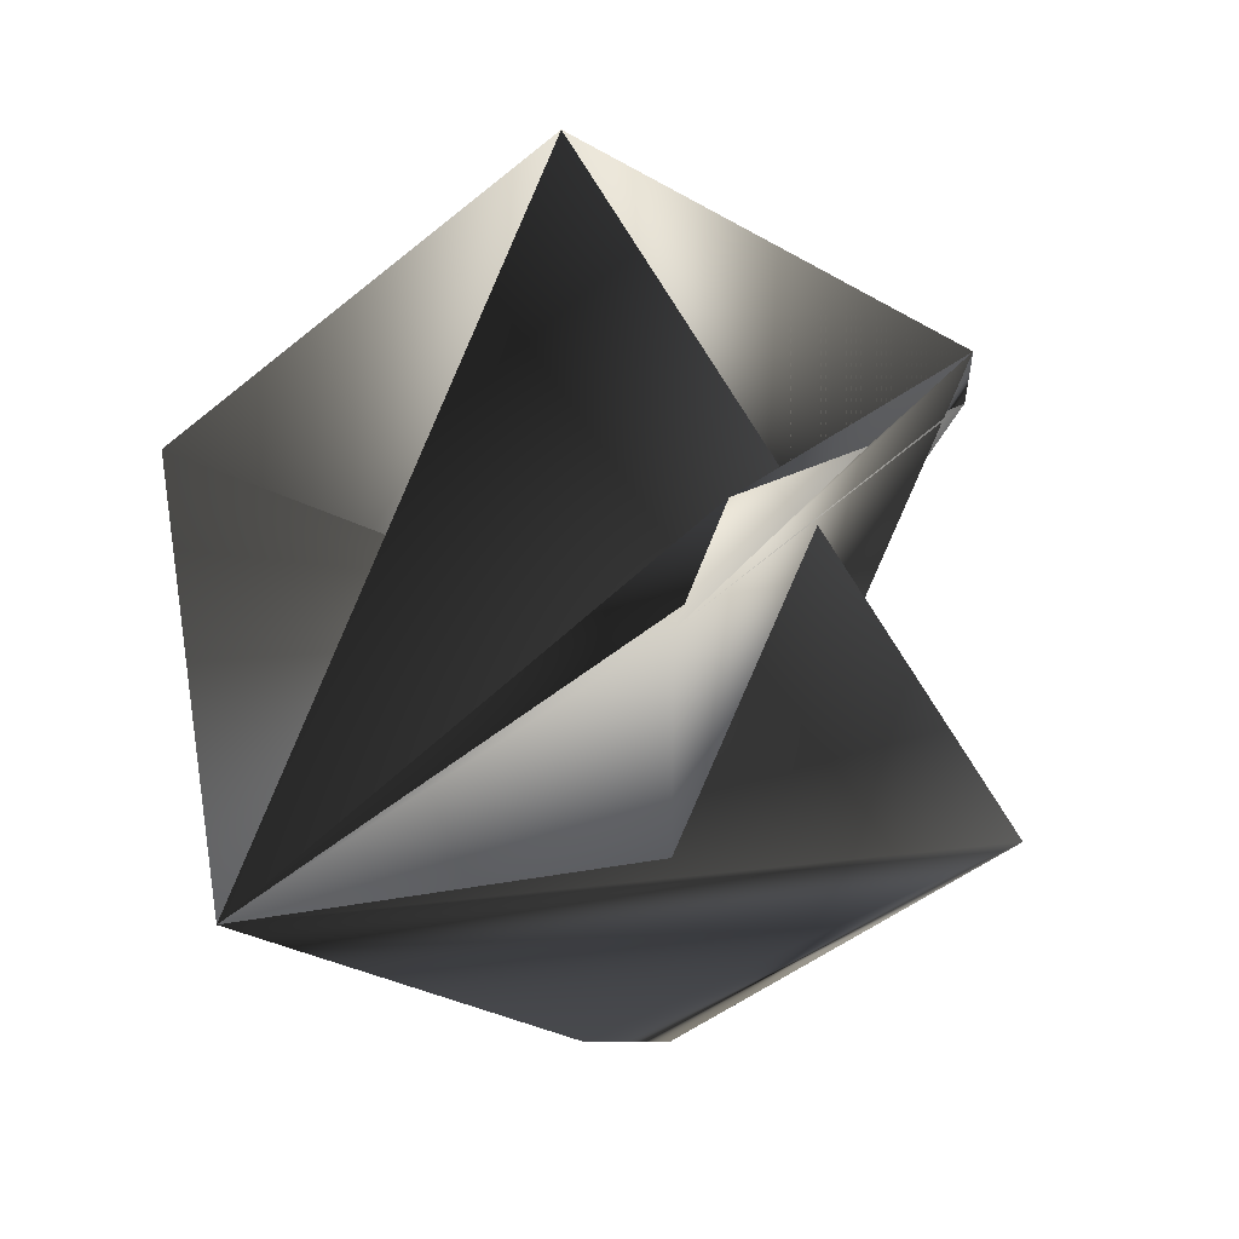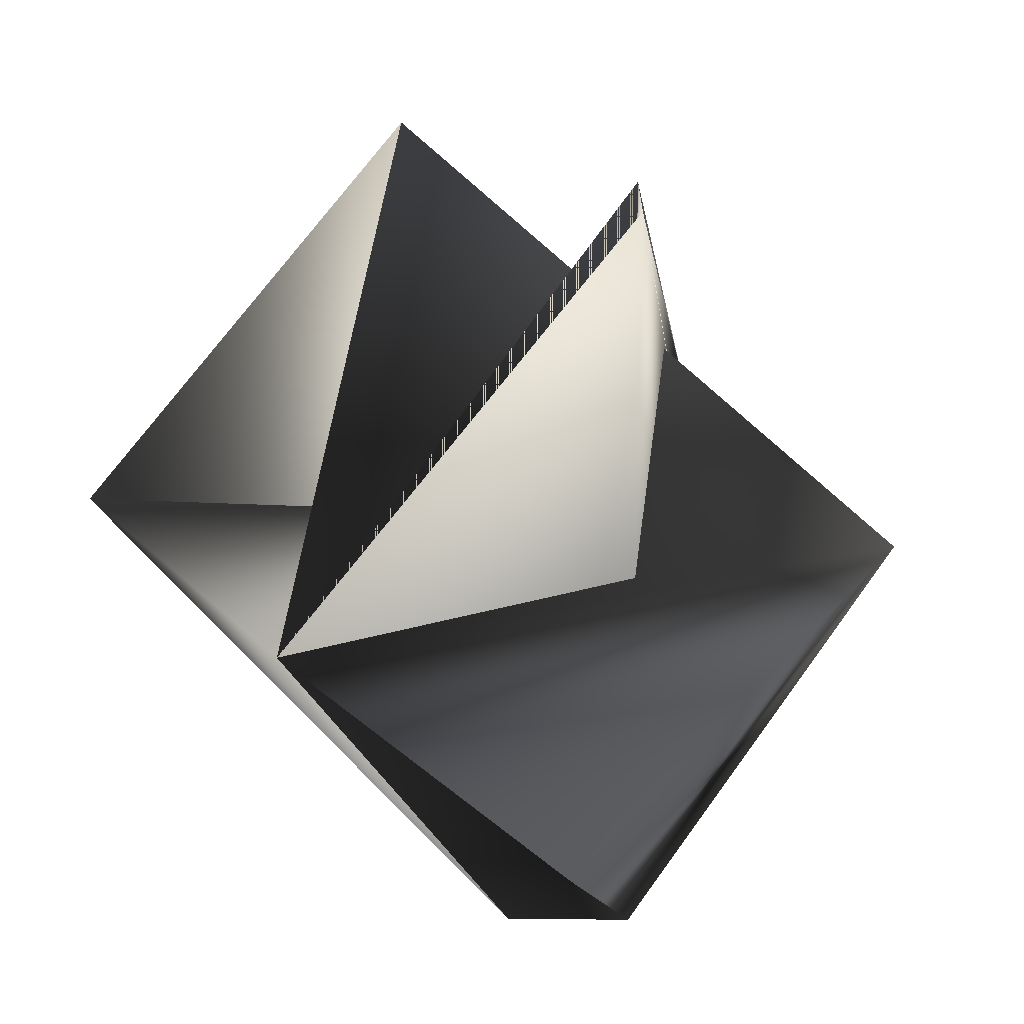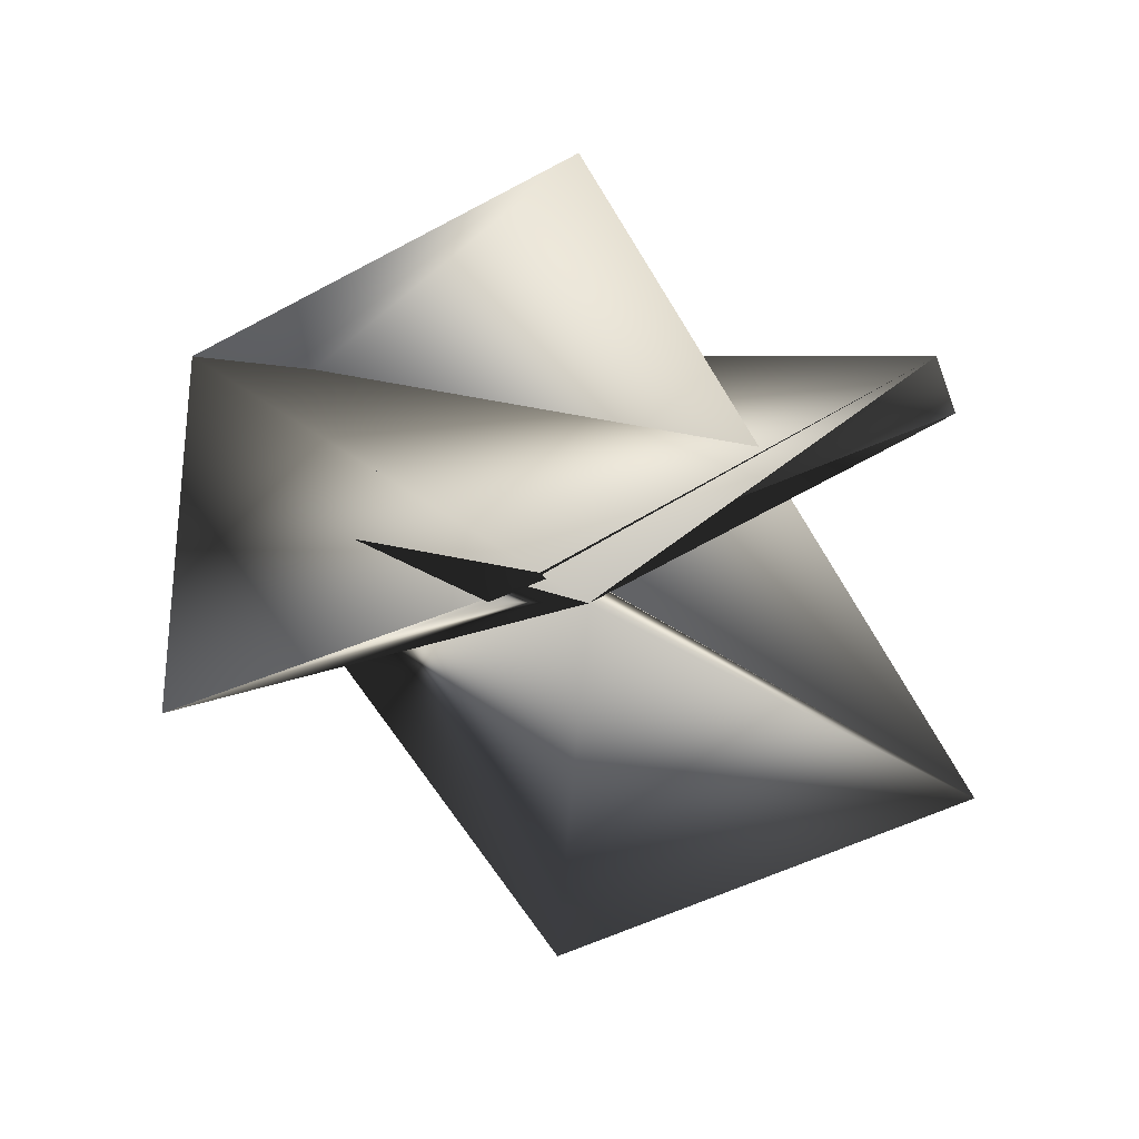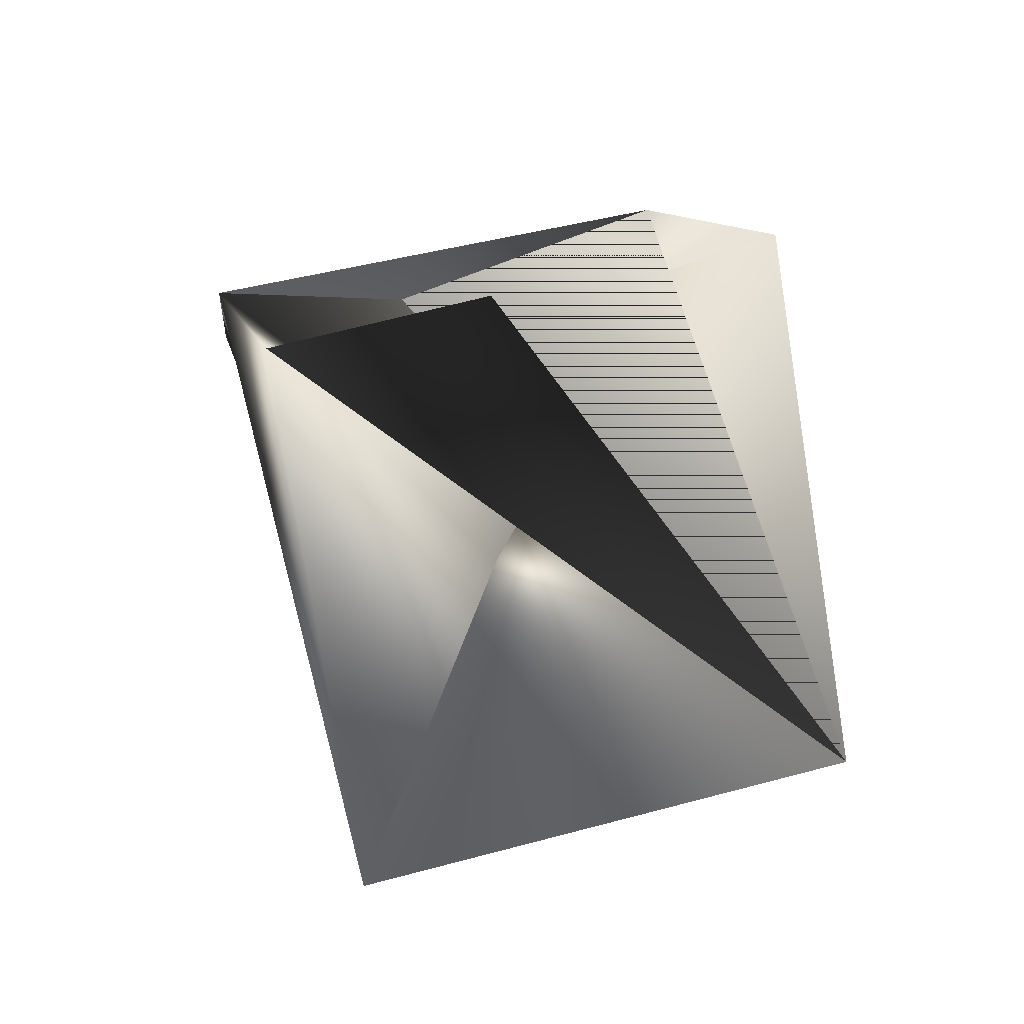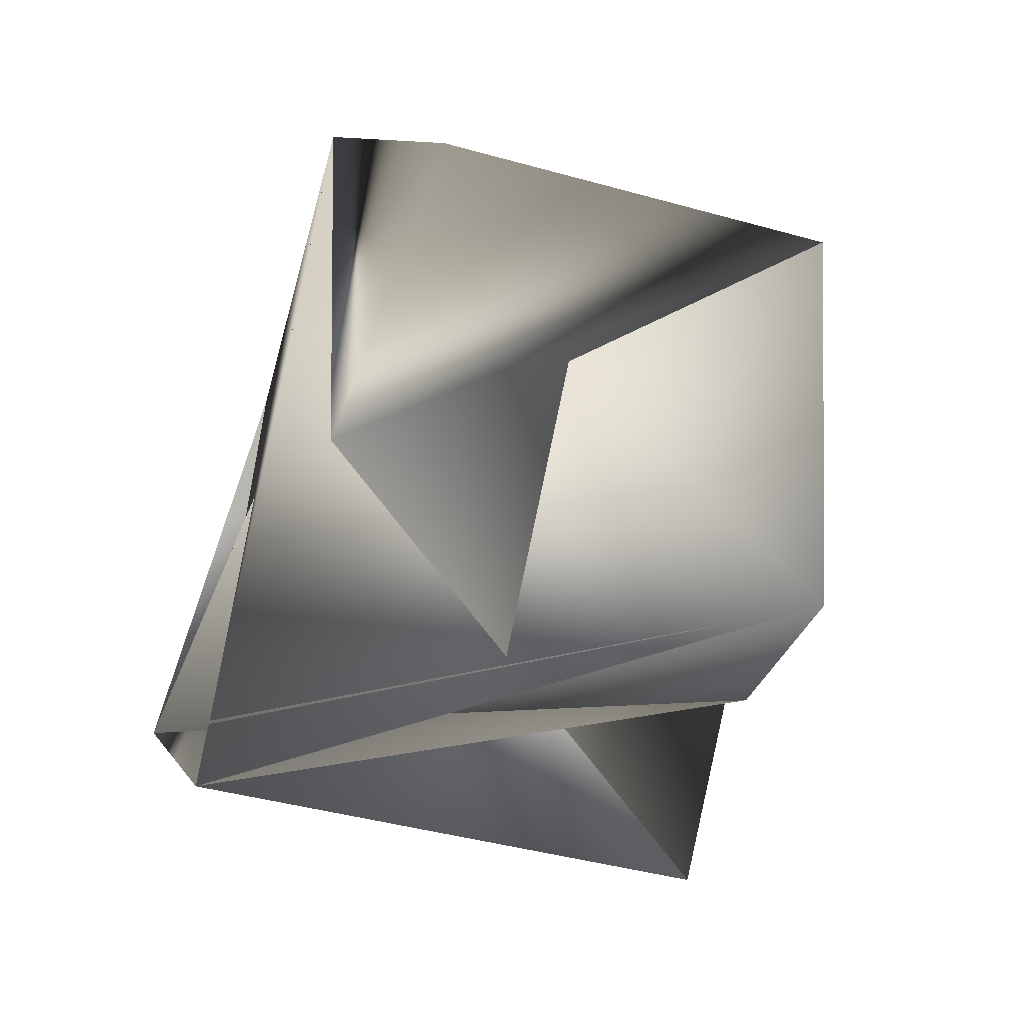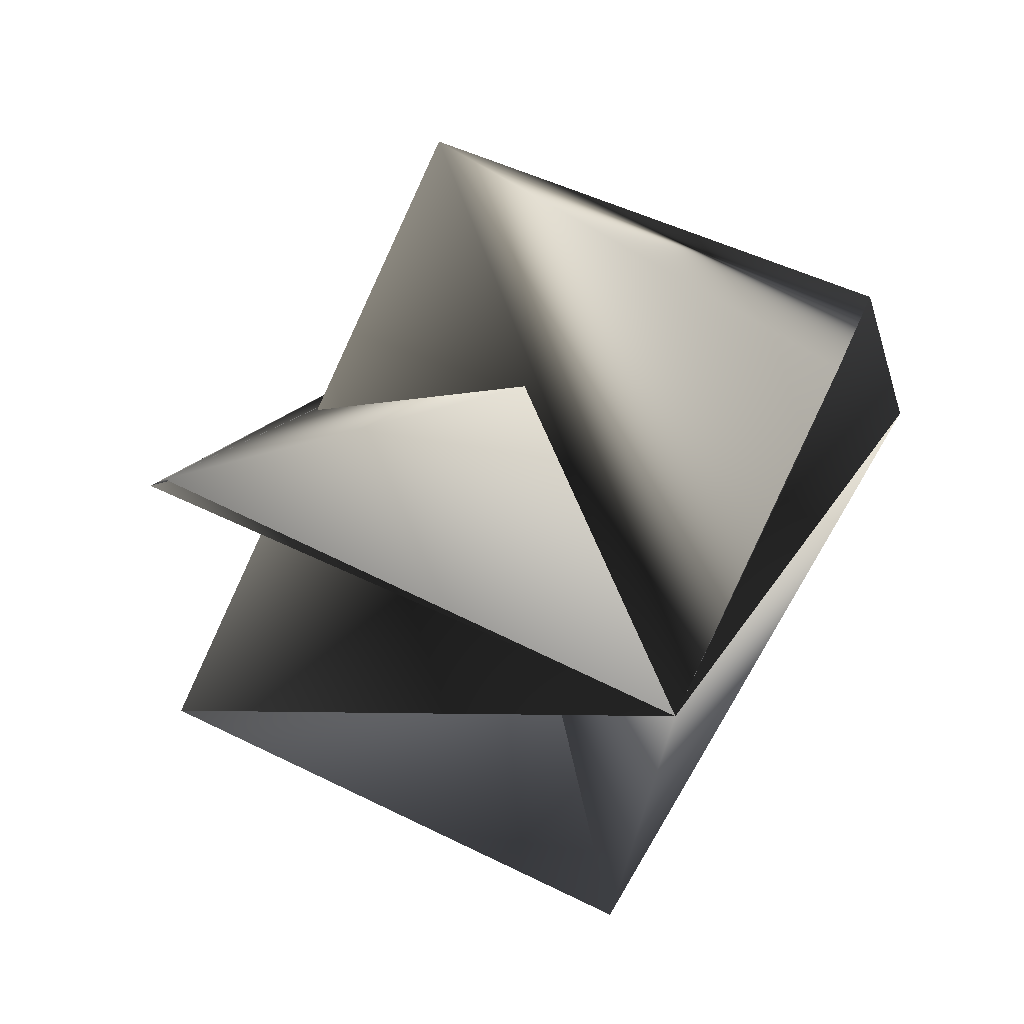
<metadata>
{"format":"obj","ext":"obj","renderer":"f3d","projection":"perspective","resolution":1024,"background":"white","views":[{"elev":57.1,"azim":155.0,"up":"+Z"},{"elev":20.4,"azim":135.9,"up":"+Z"},{"elev":-13.9,"azim":-92.7,"up":"+Y"},{"elev":56.5,"azim":59.5,"up":"+Z"},{"elev":58.6,"azim":-38.4,"up":"+Y"},{"elev":44.9,"azim":68.8,"up":"+Y"}]}
</metadata>
<code>
v -0.3206 -0.6563 0.6501
v -0.2645 -0.6742 0.6036
v -0.2784 -0.6742 0.5909
v -0.2957 -0.7466 0.7097
v -0.2196 -0.6893 0.651
v -0.2645 -0.6881 0.5909
v -0.2396 -0.7645 0.6505
v -0.2983 -0.7354 0.5904
v -0.2757 -0.6714 0.7102
v -0.3544 -0.7314 0.6496
v -0.3544 -0.7314 0.6369
v -0.2895 -0.6853 0.7102
f 1 2 3
f 1 4 5
f 1 3 6
f 1 6 4
f 1 5 2
f 2 7 5
f 2 5 3
f 2 5 7
f 8 9 6
f 8 9 10
f 8 6 10
f 8 6 9
f 8 10 9
f 8 10 6
f 8 11 5
f 8 3 10
f 8 6 10
f 8 5 3
f 8 10 11
f 8 10 6
f 4 6 10
f 4 10 5
f 4 7 10
f 4 3 6
f 4 6 7
f 4 10 3
f 9 11 6
f 9 3 12
f 9 10 3
f 9 12 11
f 9 3 5
f 9 6 10
f 9 5 10
f 9 10 3
f 7 6 10
f 7 10 5
f 7 6 10
f 7 5 6
f 11 5 12
f 11 12 6
f 11 12 5
f 11 6 5
f 11 10 6
f 3 5 12
f 3 5 6
f 3 10 12
f 3 12 5
f 3 10 6
f 6 5 10
f 6 12 10

</code>
